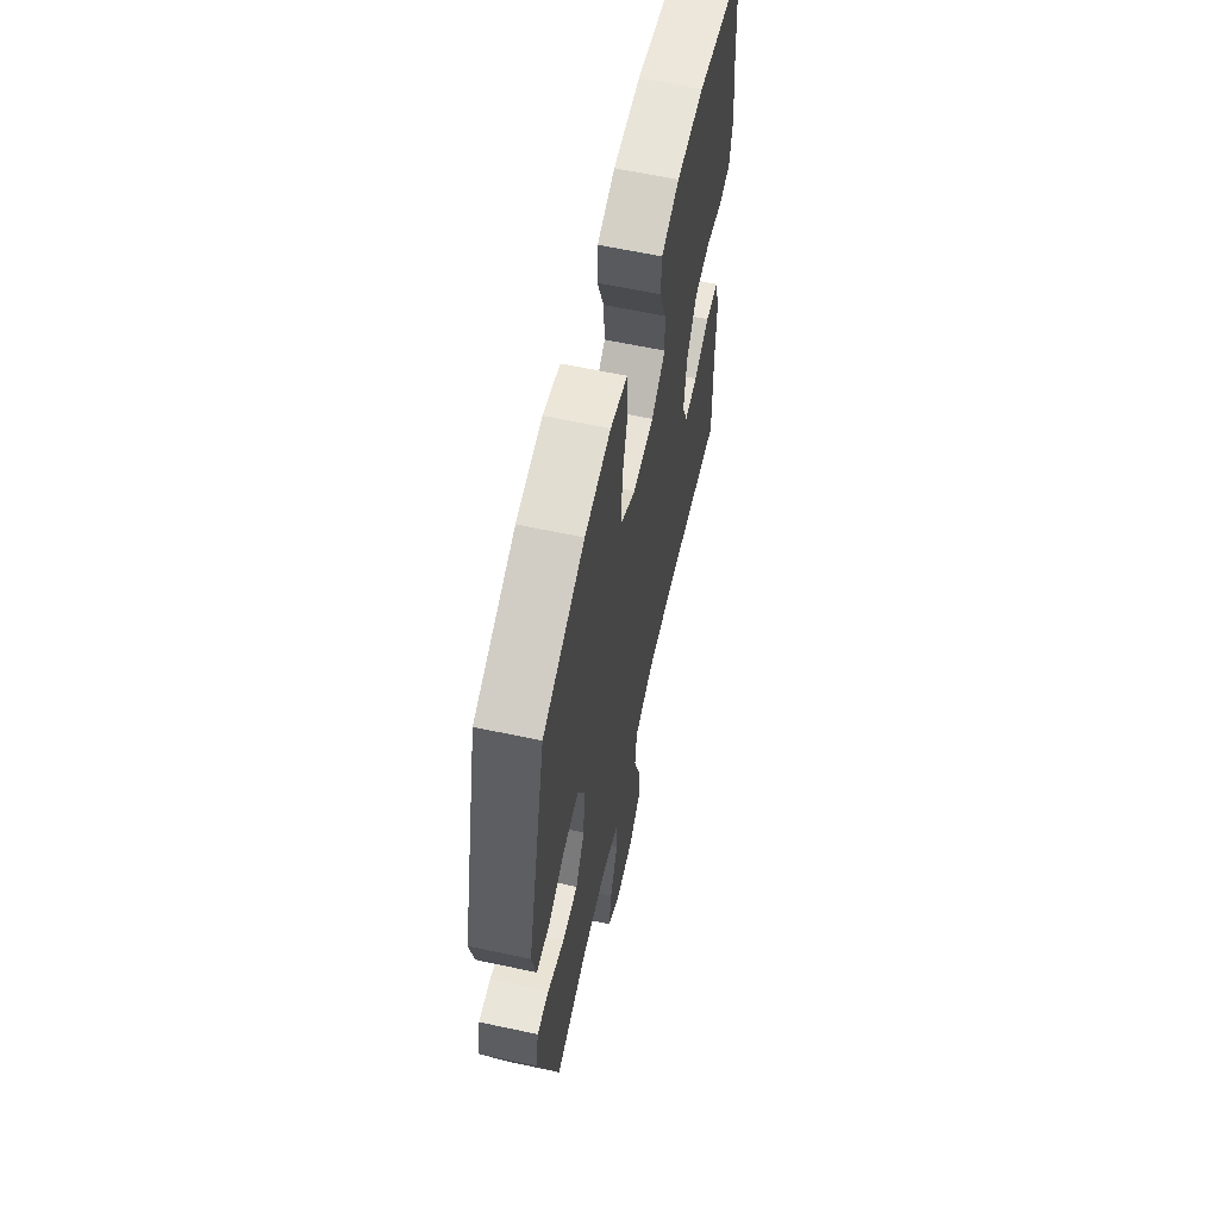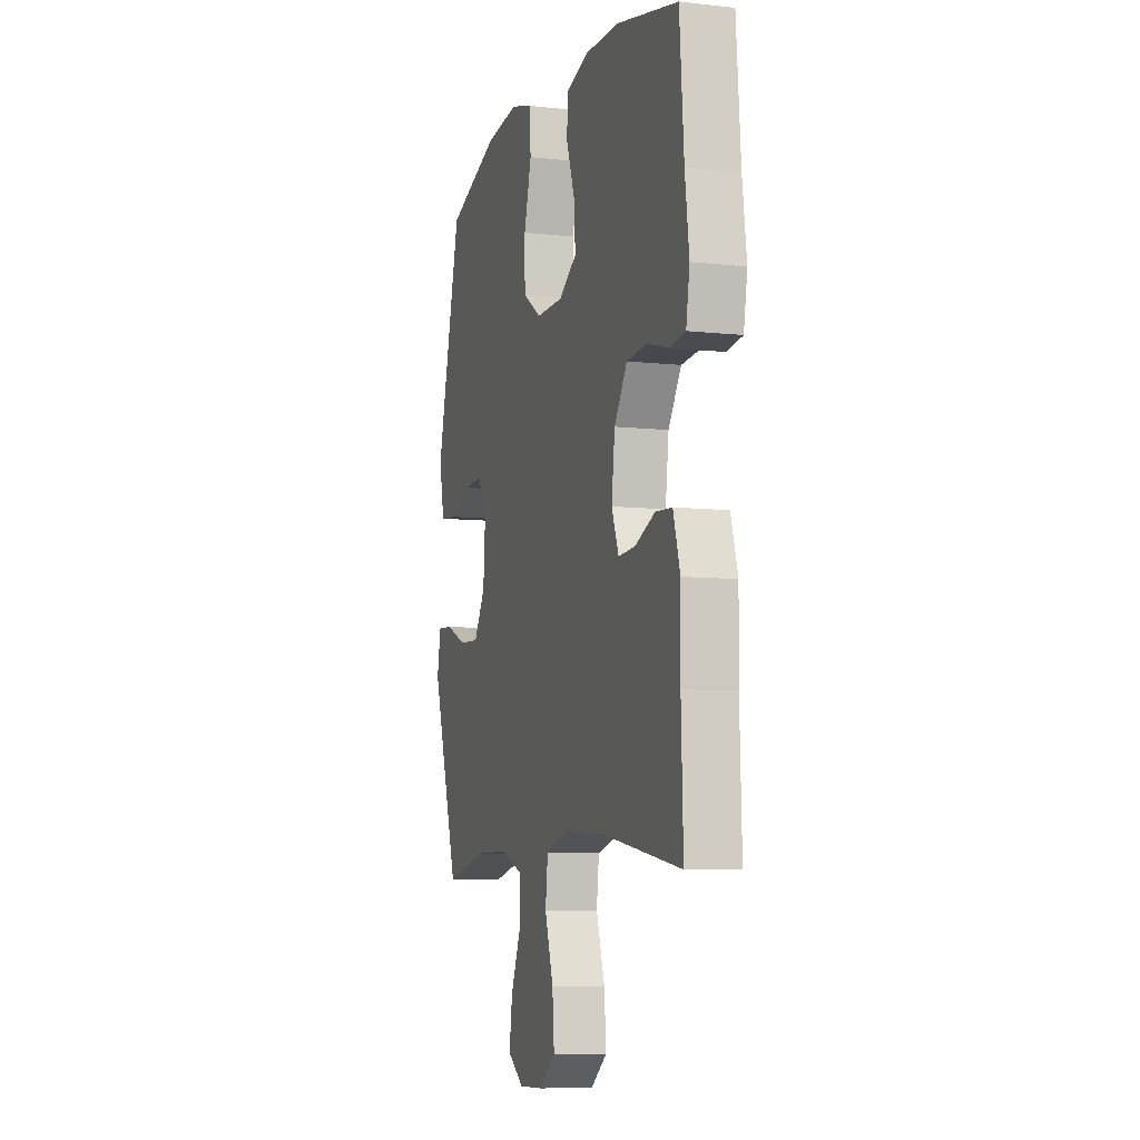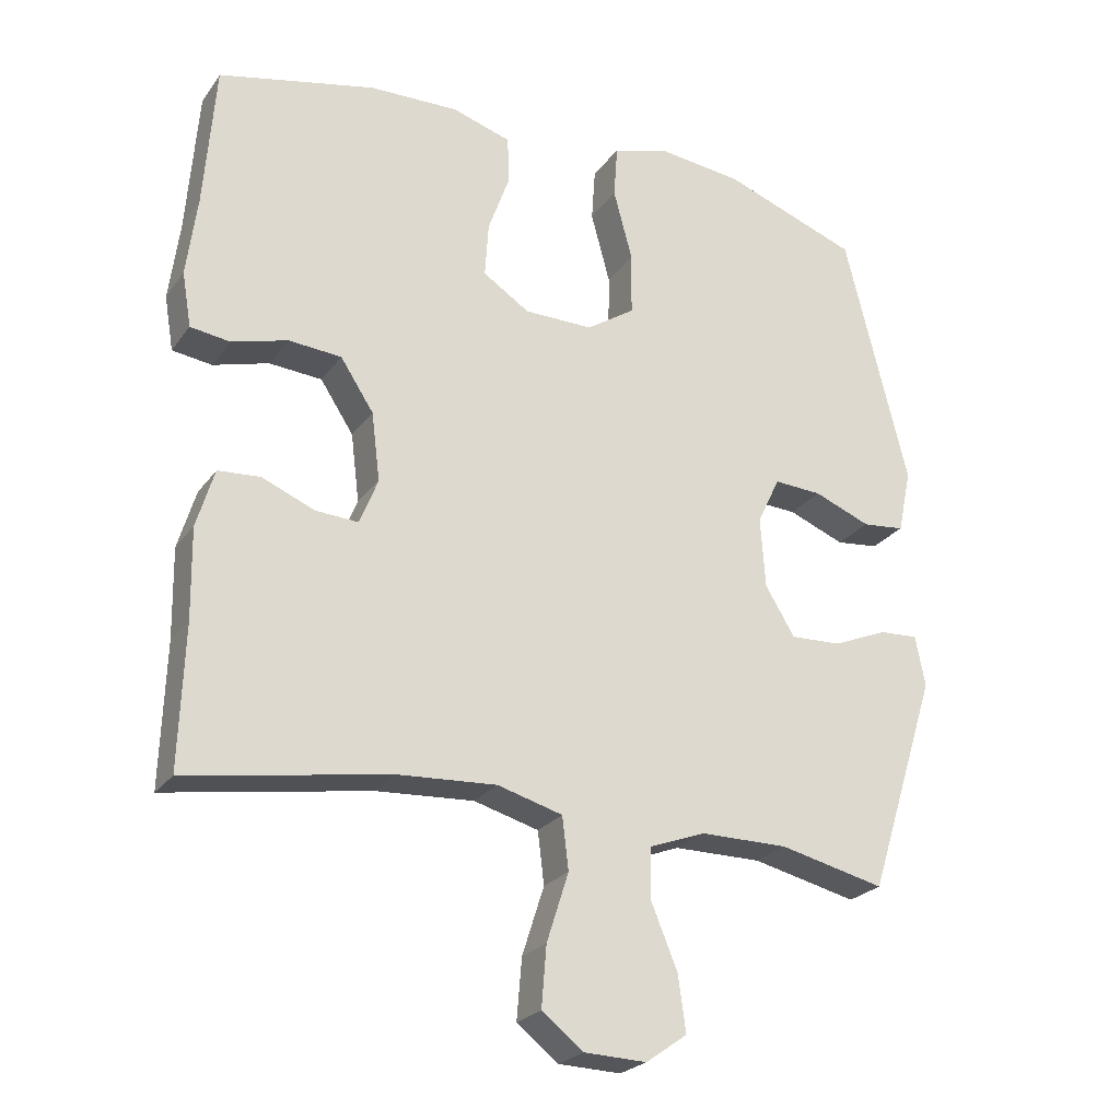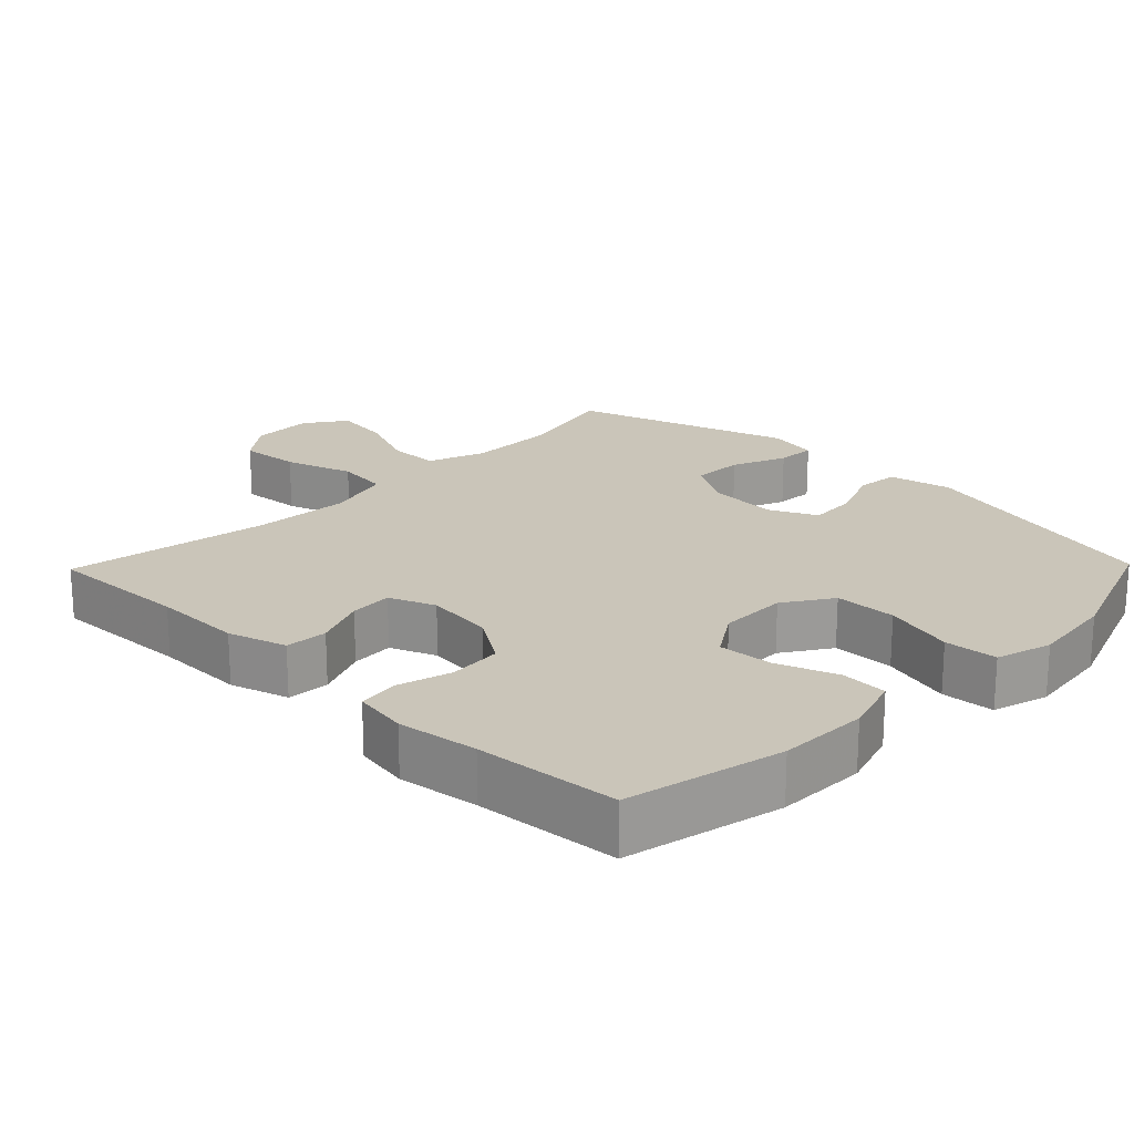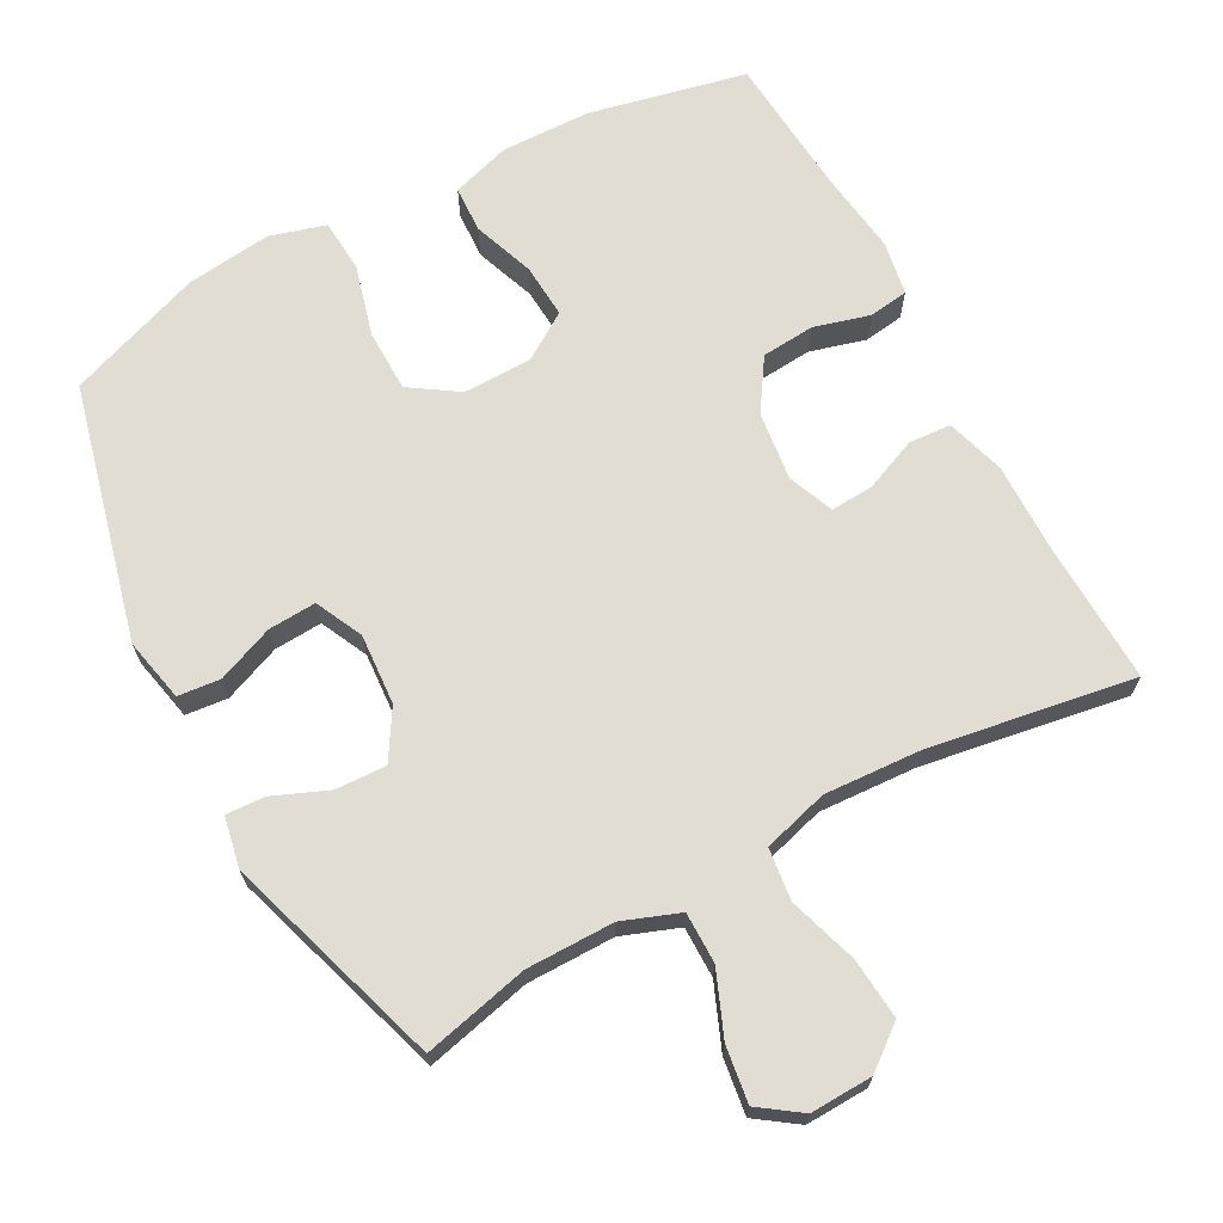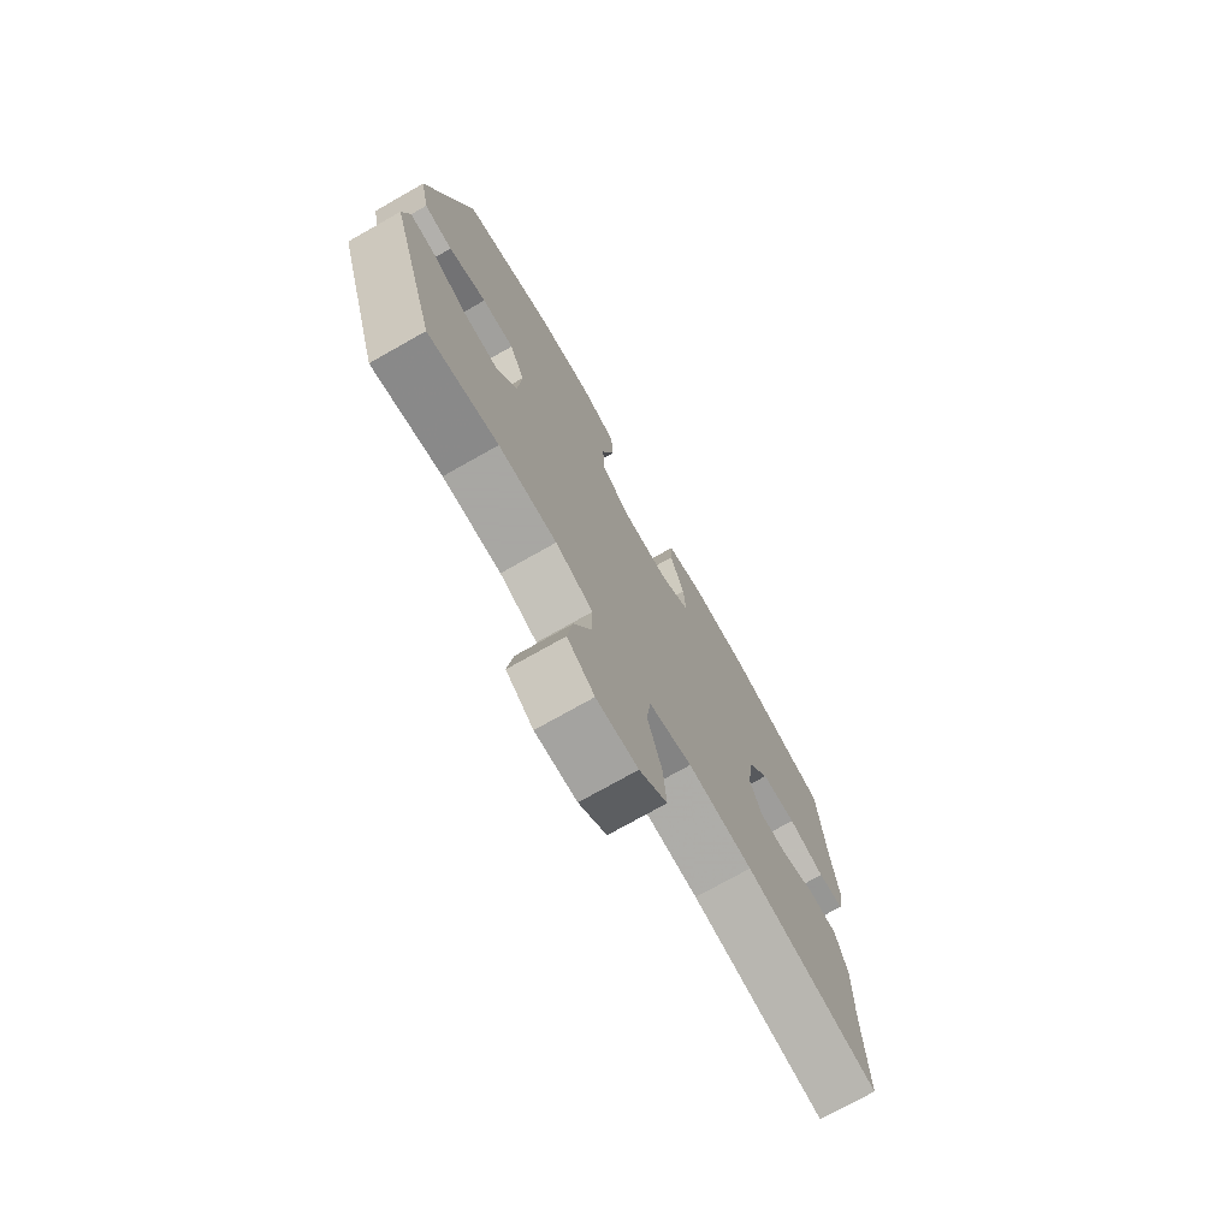
<metadata>
{"format":"obj","ext":"obj","renderer":"f3d","projection":"perspective","resolution":1024,"background":"white","views":[{"elev":61.9,"azim":102.3,"up":"+Z"},{"elev":-7.5,"azim":-107.4,"up":"+Z"},{"elev":-24.2,"azim":-26.9,"up":"+Z"},{"elev":20.7,"azim":-45.8,"up":"+Y"},{"elev":68.3,"azim":151.6,"up":"+Y"},{"elev":-74.4,"azim":119.5,"up":"+Z"}]}
</metadata>
<code>
v 0.5 0.07 -0.5
v 0.351 0.07 -0.465
v 0.227 0.07 -0.465
v 0.147 0.07 -0.495
v 0.147 0.07 -0.567
v 0.184 0.07 -0.657
v 0.195 0.07 -0.736
v 0.137 0.07 -0.777
v 0.049 0.07 -0.774
v -0.01 0.07 -0.728
v -0.003 0.07 -0.642
v 0.028 0.07 -0.545
v 0.019 0.07 -0.471
v -0.073 0.07 -0.445
v -0.211 0.07 -0.453
v -0.5 0.07 -0.5
v -0.493 0.07 -0.299
v -0.495 0.07 -0.172
v -0.47 0.07 -0.089
v -0.41 0.07 -0.085
v -0.336 0.07 -0.116
v -0.275 0.07 -0.12
v -0.249 0.07 -0.055
v -0.261 0.07 0.042
v -0.308 0.07 0.114
v -0.383 0.07 0.12
v -0.462 0.07 0.098
v -0.518 0.07 0.106
v -0.531 0.07 0.183
v -0.516 0.07 0.297
v -0.5 0.07 0.5
v -0.278 0.07 0.549
v -0.151 0.07 0.552
v -0.068 0.07 0.526
v -0.065 0.07 0.46
v -0.096 0.07 0.374
v -0.101 0.07 0.297
v -0.035 0.07 0.254
v 0.062 0.07 0.253
v 0.13 0.07 0.298
v 0.131 0.07 0.386
v 0.104 0.07 0.486
v 0.109 0.07 0.561
v 0.188 0.07 0.584
v 0.308 0.07 0.57
v 0.5 0.07 0.5
v 0.59 0.07 0.139
v 0.571 0.07 0.049
v 0.511 0.07 0.043
v 0.431 0.07 0.075
v 0.363 0.07 0.079
v 0.331 0.07 0.012
v 0.338 0.07 -0.088
v 0.38 0.07 -0.157
v 0.452 0.07 -0.154
v 0.529 0.07 -0.122
v 0.584 0.07 -0.119
v 0.598 0.07 -0.191
v 0.5 0 -0.5
v 0.351 0 -0.465
v 0.227 0 -0.465
v 0.147 0 -0.495
v 0.147 0 -0.567
v 0.184 0 -0.657
v 0.195 0 -0.736
v 0.137 0 -0.777
v 0.049 0 -0.774
v -0.01 0 -0.728
v -0.003 0 -0.642
v 0.028 0 -0.545
v 0.019 0 -0.471
v -0.073 0 -0.445
v -0.211 0 -0.453
v -0.5 0 -0.5
v -0.493 0 -0.299
v -0.495 0 -0.172
v -0.47 0 -0.089
v -0.41 0 -0.085
v -0.336 0 -0.116
v -0.275 0 -0.12
v -0.249 0 -0.055
v -0.261 0 0.042
v -0.308 0 0.114
v -0.383 0 0.12
v -0.462 0 0.098
v -0.518 0 0.106
v -0.531 0 0.183
v -0.516 0 0.297
v -0.5 0 0.5
v -0.278 0 0.549
v -0.151 0 0.552
v -0.068 0 0.526
v -0.065 0 0.46
v -0.096 0 0.374
v -0.101 0 0.297
v -0.035 0 0.254
v 0.062 0 0.253
v 0.13 0 0.298
v 0.131 0 0.386
v 0.104 0 0.486
v 0.109 0 0.561
v 0.188 0 0.584
v 0.308 0 0.57
v 0.5 0 0.5
v 0.59 0 0.139
v 0.571 0 0.049
v 0.511 0 0.043
v 0.431 0 0.075
v 0.363 0 0.079
v 0.331 0 0.012
v 0.338 0 -0.088
v 0.38 0 -0.157
v 0.452 0 -0.154
v 0.529 0 -0.122
v 0.584 0 -0.119
v 0.598 0 -0.191
f 55 56 57 58
f 54 55 58 1
f 53 54 1 2
f 52 53 2 3
f 47 48 49 50
f 47 50 51
f 46 47 51
f 45 46 51 52
f 41 42 43 44
f 40 41 44 45
f 33 34 35 36
f 33 36 37
f 30 31 32 33
f 30 33 37
f 29 30 37 38
f 26 27 28 29
f 25 26 29 38
f 18 19 20 21
f 17 18 21 22
f 15 16 17 22
f 14 15 22 23
f 9 10 11 12
f 7 8 9 12
f 5 6 7 12
f 4 5 12 13
f 40 45 52 3
f 24 25 38 39
f 14 23 24 39
f 13 14 39 40
f 3 4 13 40
f 116 115 114 113
f 59 116 113 112
f 60 59 112 111
f 61 60 111 110
f 108 107 106 105
f 109 108 105
f 109 105 104
f 110 109 104 103
f 102 101 100 99
f 103 102 99 98
f 94 93 92 91
f 95 94 91
f 91 90 89 88
f 95 91 88
f 96 95 88 87
f 87 86 85 84
f 96 87 84 83
f 79 78 77 76
f 80 79 76 75
f 80 75 74 73
f 81 80 73 72
f 70 69 68 67
f 70 67 66 65
f 70 65 64 63
f 71 70 63 62
f 61 110 103 98
f 97 96 83 82
f 97 82 81 72
f 98 97 72 71
f 98 71 62 61
f 1 59 60 2
f 2 60 61 3
f 3 61 62 4
f 4 62 63 5
f 5 63 64 6
f 6 64 65 7
f 7 65 66 8
f 8 66 67 9
f 9 67 68 10
f 10 68 69 11
f 11 69 70 12
f 12 70 71 13
f 13 71 72 14
f 14 72 73 15
f 15 73 74 16
f 16 74 75 17
f 17 75 76 18
f 18 76 77 19
f 19 77 78 20
f 20 78 79 21
f 21 79 80 22
f 22 80 81 23
f 23 81 82 24
f 24 82 83 25
f 25 83 84 26
f 26 84 85 27
f 27 85 86 28
f 28 86 87 29
f 29 87 88 30
f 30 88 89 31
f 31 89 90 32
f 32 90 91 33
f 33 91 92 34
f 34 92 93 35
f 35 93 94 36
f 36 94 95 37
f 37 95 96 38
f 38 96 97 39
f 39 97 98 40
f 40 98 99 41
f 41 99 100 42
f 42 100 101 43
f 43 101 102 44
f 44 102 103 45
f 45 103 104 46
f 46 104 105 47
f 47 105 106 48
f 48 106 107 49
f 49 107 108 50
f 50 108 109 51
f 51 109 110 52
f 52 110 111 53
f 53 111 112 54
f 54 112 113 55
f 55 113 114 56
f 56 114 115 57
f 57 115 116 58
f 58 116 59 1

</code>
